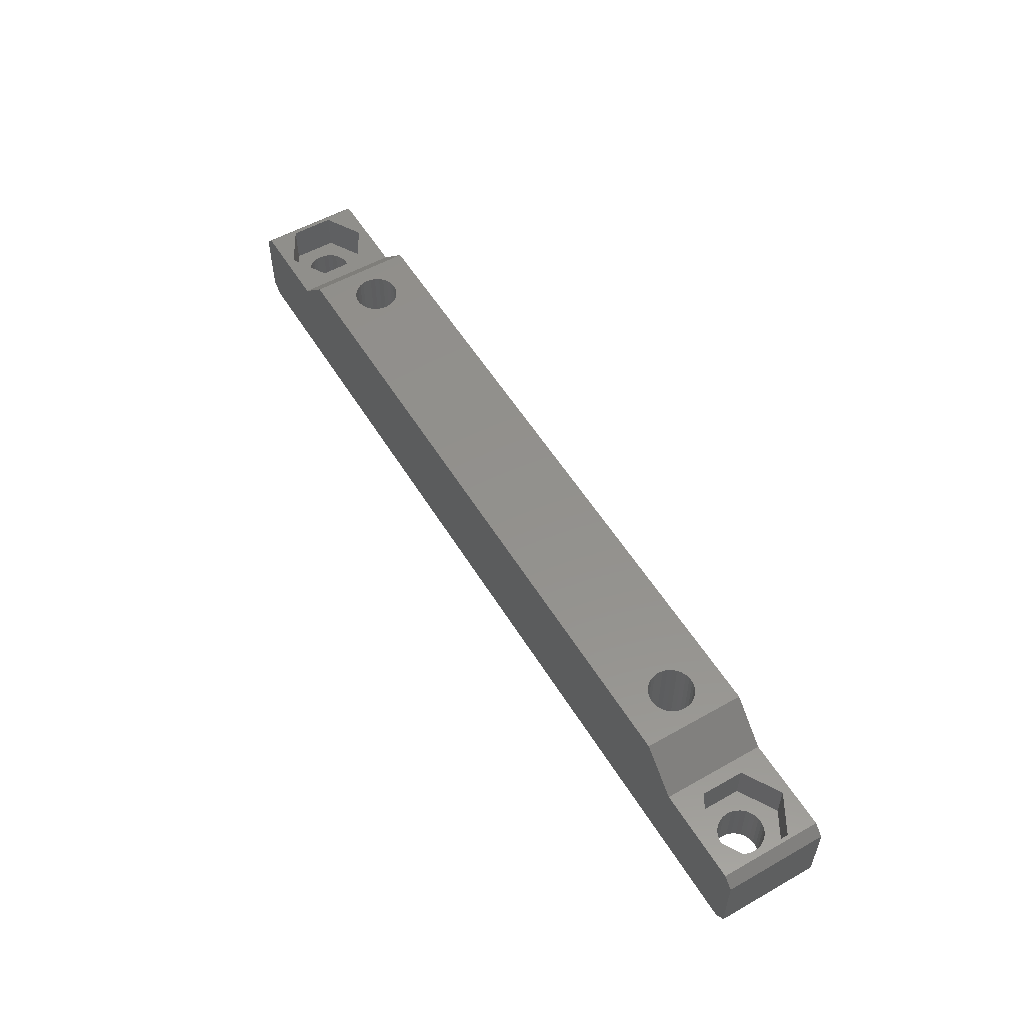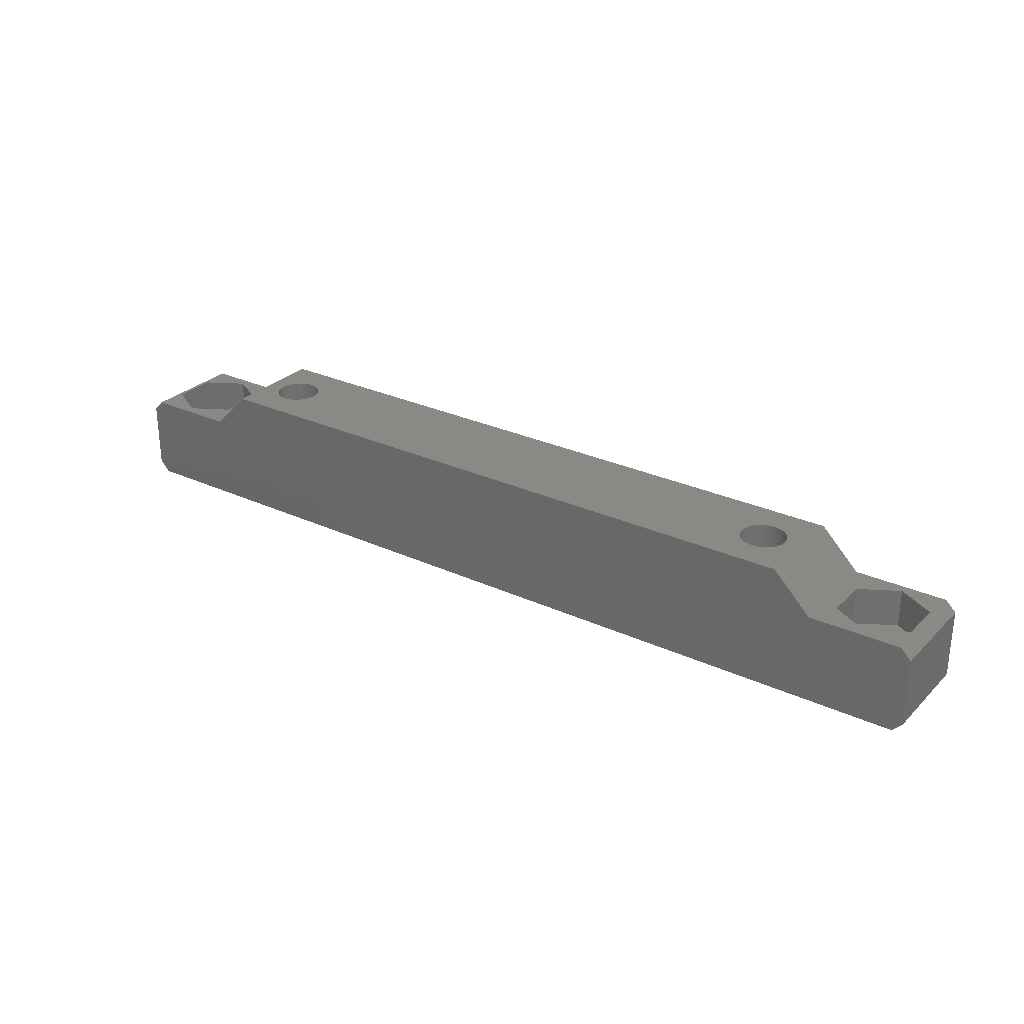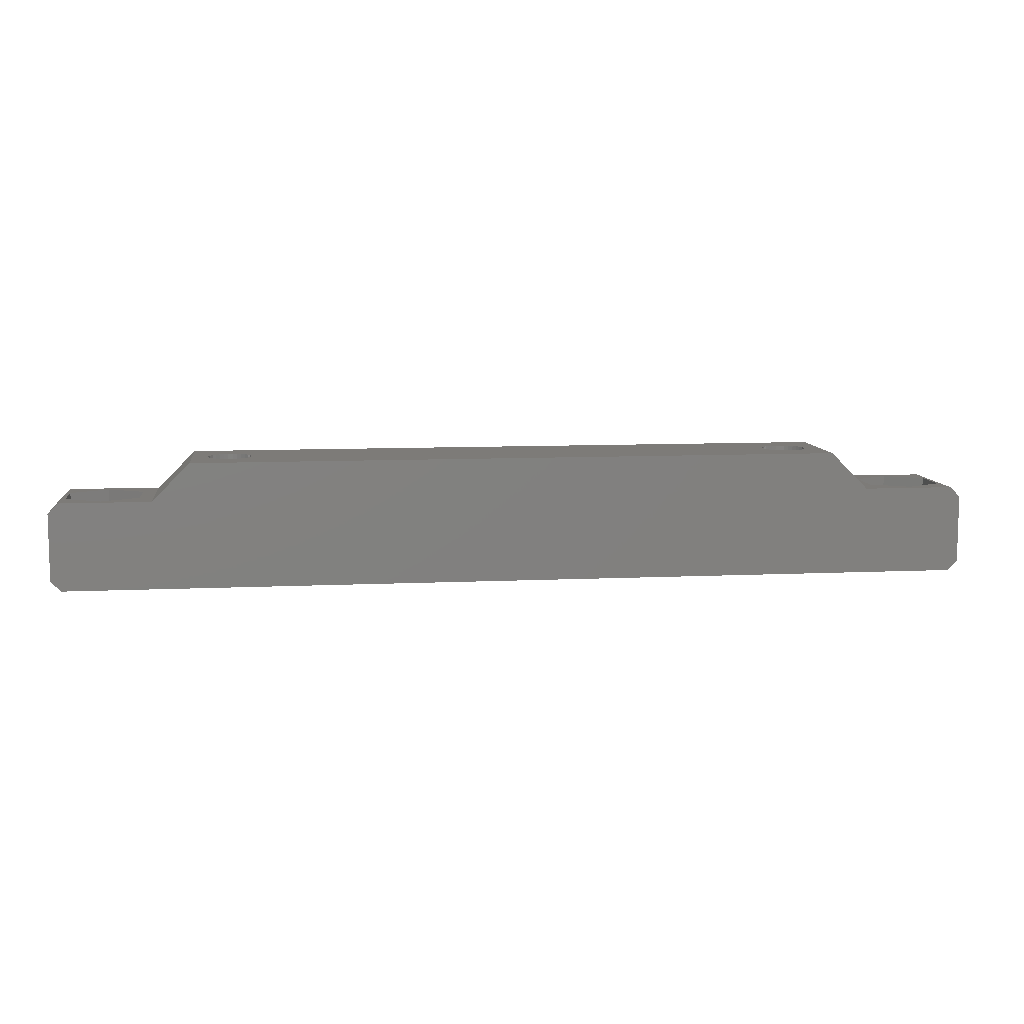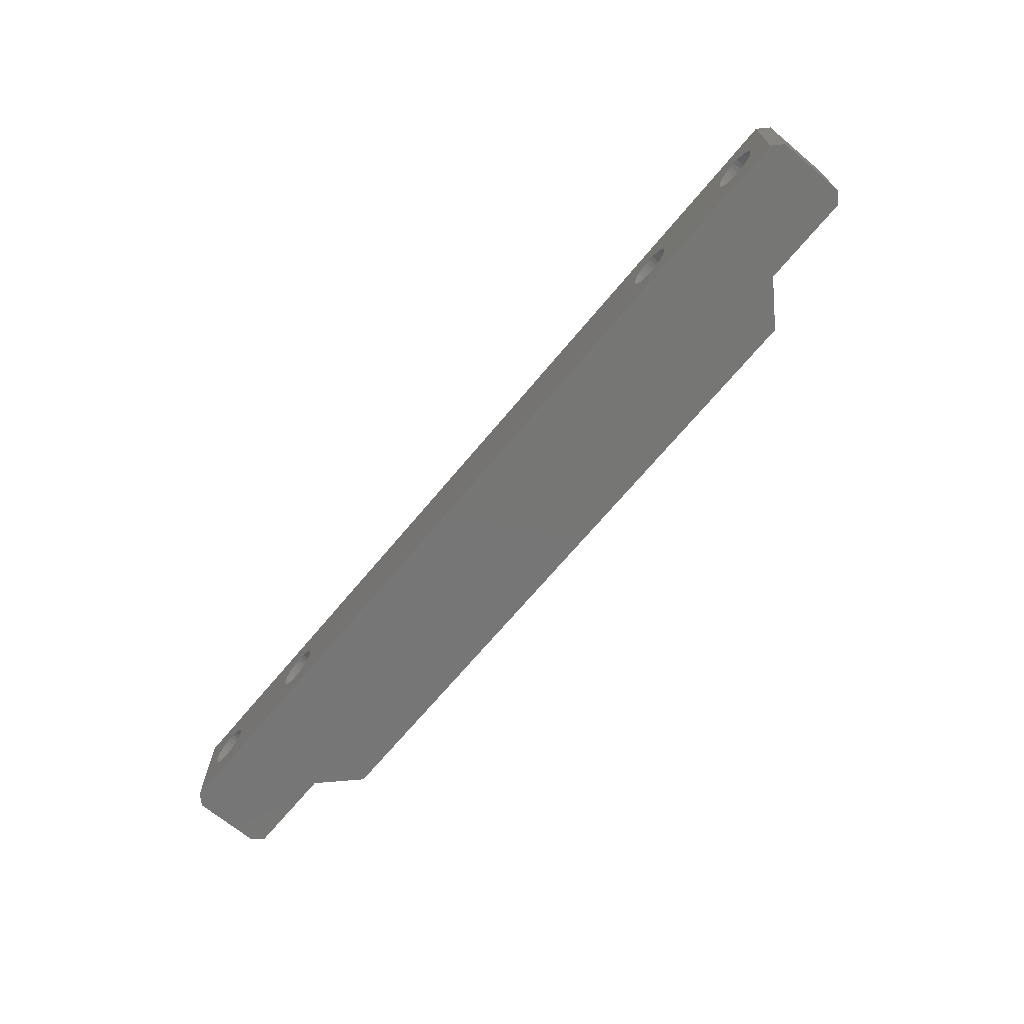
<metadata>
{"format":"stl","ext":"stl","renderer":"f3d","projection":"perspective","resolution":1024,"background":"white","views":[{"elev":54.7,"azim":59.1,"up":"+Y"},{"elev":28.1,"azim":-145.0,"up":"+Y"},{"elev":8.9,"azim":-7.2,"up":"+Y"},{"elev":-68.7,"azim":50.2,"up":"+Z"}]}
</metadata>
<code>
# stl→obj: 290 verts, 592 faces
v -31.25 4 4
v -31.29 4 3.636
v -31.29 5.94e-17 3.636
v -31.4 4 3.288
v -31.4 5.547e-17 3.288
v -31.58 4 2.971
v -31.58 4.913e-17 2.971
v -31.83 4 2.699
v -31.83 4.063e-17 2.699
v -32.12 4 2.484
v -32.12 3.036e-17 2.484
v -32.46 4 2.336
v -32.46 1.876e-17 2.336
v -32.82 4 2.26
v -32.82 6.347e-18 2.26
v -33.18 4 2.26
v -33.18 -6.347e-18 2.26
v -33.54 4 2.336
v -33.54 -1.876e-17 2.336
v -33.88 4 2.484
v -33.88 -3.036e-17 2.484
v -34.17 4 2.699
v -34.17 -4.063e-17 2.699
v -34.42 4 2.971
v -34.42 -4.913e-17 2.971
v -34.6 4 3.288
v -34.6 -5.547e-17 3.288
v -34.71 4 3.636
v -34.71 -5.94e-17 3.636
v -34.75 4 4
v -34.75 -6.072e-17 4
v -34.71 4 4.364
v -34.71 -5.94e-17 4.364
v -34.6 4 4.712
v -34.6 -5.547e-17 4.712
v -34.42 4 5.029
v -34.42 -4.913e-17 5.029
v -34.17 4 5.301
v -34.17 -4.063e-17 5.301
v -33.88 4 5.516
v -33.88 -3.036e-17 5.516
v -33.54 4 5.664
v -33.54 -1.876e-17 5.664
v -33.18 4 5.74
v -33.18 -6.347e-18 5.74
v -32.82 4 5.74
v -32.82 6.347e-18 5.74
v -32.46 4 5.664
v -32.46 1.876e-17 5.664
v -32.12 4 5.516
v -32.12 3.036e-17 5.516
v -31.83 4 5.301
v -31.83 4.063e-17 5.301
v -31.58 4 5.029
v -31.58 4.913e-17 5.029
v -31.4 4 4.712
v -31.4 5.547e-17 4.712
v -31.29 4 4.364
v -31.29 5.94e-17 4.364
v -31.25 6.072e-17 4
v -33 4 7.349
v -33 4 0.6514
v -35.9 4 2.326
v -35.9 4 5.674
v -30.1 4 5.674
v -30.1 4 2.326
v -30.1 7 5.674
v -33 7 7.349
v -30.1 7 2.326
v -33 7 0.6514
v -35.9 7 2.326
v -35.9 7 5.674
v -29 7 8
v -29 7 0
v -36.2 7 8
v -36.2 7 0
v -37 6.2 0
v -37 6.2 8
v -37 0.8 8
v -37 0.8 0
v -36.2 -4.094e-15 0
v -36.2 -3.471e-15 8
v -26 10 0
v -26 10 8
v 26 10 0
v 22.46 10 2.336
v 21.29 10 3.636
v -22.82 10 2.26
v -23.54 10 5.664
v -23.88 10 5.516
v -23 10 5.75
v -23.18 10 5.74
v -22.46 10 5.664
v -22.82 10 5.74
v 21.58 10 5.029
v -22.12 10 5.516
v 23.18 10 2.26
v 23.54 10 2.336
v 22.82 10 2.26
v -23.18 10 2.26
v -21.58 10 5.029
v -21.83 10 5.301
v -21.29 10 4.364
v 21.4 10 4.712
v 21.29 10 4.364
v -22.46 10 2.336
v -22.12 10 2.484
v 21.83 10 2.699
v 22.12 10 2.484
v 21.25 10 4
v -23.88 10 2.484
v -23.54 10 2.336
v -24.42 10 2.971
v -24.17 10 2.699
v -24.71 10 3.636
v -24.6 10 3.288
v -24.75 10 4
v -24.42 10 5.029
v -24.6 10 4.712
v -24.17 10 5.301
v -21.4 10 4.712
v -21.83 10 2.699
v 26 10 8
v 22.82 10 5.74
v 22.46 10 5.664
v 24.42 10 5.029
v 24.17 10 5.301
v 24.42 10 2.971
v 24.6 10 3.288
v 23.88 10 2.484
v 24.17 10 2.699
v -24.71 10 4.364
v -21.29 10 3.636
v -21.25 10 4
v -21.58 10 2.971
v -21.4 10 3.288
v 22.12 10 5.516
v 23 10 5.75
v 24.6 10 4.712
v 24.75 10 4
v 24.71 10 4.364
v 24.71 10 3.636
v 21.58 10 2.971
v 21.4 10 3.288
v 23.54 10 5.664
v 23.18 10 5.74
v 21.83 10 5.301
v 23.88 10 5.516
v 24.71 5.94e-17 3.636
v 24.6 5.547e-17 3.288
v 24.42 4.913e-17 2.971
v 24.17 4.063e-17 2.699
v 23.88 3.036e-17 2.484
v 23.54 1.876e-17 2.336
v 23.18 6.347e-18 2.26
v 22.82 -6.347e-18 2.26
v 22.46 -1.876e-17 2.336
v 22.12 -3.036e-17 2.484
v 21.83 -4.063e-17 2.699
v 21.58 -4.913e-17 2.971
v 21.4 -5.547e-17 3.288
v 21.29 -5.94e-17 3.636
v 21.25 -6.072e-17 4
v 21.29 -5.94e-17 4.364
v 21.4 -5.547e-17 4.712
v 21.58 -4.913e-17 5.029
v 21.83 -4.063e-17 5.301
v 22.12 -3.036e-17 5.516
v 22.46 -1.876e-17 5.664
v 22.82 -6.347e-18 5.74
v 23.18 6.347e-18 5.74
v 23.54 1.876e-17 5.664
v 23.88 3.036e-17 5.516
v 24.17 4.063e-17 5.301
v 24.42 4.913e-17 5.029
v 24.6 5.547e-17 4.712
v 24.71 5.94e-17 4.364
v 24.75 6.072e-17 4
v -21.29 5.94e-17 3.636
v -21.4 5.547e-17 3.288
v -21.58 4.913e-17 2.971
v -21.83 4.063e-17 2.699
v -22.12 3.036e-17 2.484
v -22.46 1.876e-17 2.336
v -22.82 6.347e-18 2.26
v -23.18 -6.347e-18 2.26
v -23.54 -1.876e-17 2.336
v -23.88 -3.036e-17 2.484
v -24.17 -4.063e-17 2.699
v -24.42 -4.913e-17 2.971
v -24.6 -5.547e-17 3.288
v -24.71 -5.94e-17 3.636
v -24.75 -6.072e-17 4
v -24.71 -5.94e-17 4.364
v -24.6 -5.547e-17 4.712
v -24.42 -4.913e-17 5.029
v -24.17 -4.063e-17 5.301
v -23.88 -3.036e-17 5.516
v -23.54 -1.876e-17 5.664
v -23.18 -6.347e-18 5.74
v -22.82 6.347e-18 5.74
v -22.46 1.876e-17 5.664
v -22.12 3.036e-17 5.516
v -21.83 4.063e-17 5.301
v -21.58 4.913e-17 5.029
v -21.4 5.547e-17 4.712
v -21.29 5.94e-17 4.364
v -21.25 6.072e-17 4
v 29 7 8
v 29 7 0
v 36.2 -1.69e-16 8
v 32.82 -6.347e-18 5.74
v 32.46 -1.876e-17 5.664
v 31.4 -5.547e-17 4.712
v 31.58 -4.913e-17 5.029
v 32.12 -3.036e-17 5.516
v 31.83 -4.063e-17 5.301
v 33.18 6.347e-18 5.74
v 33.54 1.876e-17 5.664
v 36.2 -1.211e-16 0
v 32.82 -6.347e-18 2.26
v 32.46 -1.876e-17 2.336
v 34.17 4.063e-17 5.301
v 34.42 4.913e-17 5.029
v 33.88 3.036e-17 5.516
v 31.83 -4.063e-17 2.699
v 31.58 -4.913e-17 2.971
v 33.18 6.347e-18 2.26
v 33.88 3.036e-17 2.484
v 33.54 1.876e-17 2.336
v 31.25 -6.072e-17 4
v 31.4 -5.547e-17 3.288
v 32.12 -3.036e-17 2.484
v 34.17 4.063e-17 2.699
v 34.6 5.547e-17 3.288
v 34.42 4.913e-17 2.971
v 34.6 5.547e-17 4.712
v 34.71 5.94e-17 4.364
v 31.29 -5.94e-17 4.364
v 31.29 -5.94e-17 3.636
v 34.75 6.072e-17 4
v 34.71 5.94e-17 3.636
v 37 0.8 0
v 37 0.8 8
v 36.2 7 8
v 37 6.2 8
v 36.2 7 0
v 37 6.2 0
v 34.75 4 4
v 34.71 4 3.636
v 34.6 4 3.288
v 34.42 4 2.971
v 34.17 4 2.699
v 33.88 4 2.484
v 33.54 4 2.336
v 33.18 4 2.26
v 32.82 4 2.26
v 32.46 4 2.336
v 32.12 4 2.484
v 31.83 4 2.699
v 31.58 4 2.971
v 31.4 4 3.288
v 31.29 4 3.636
v 31.25 4 4
v 31.29 4 4.364
v 31.4 4 4.712
v 31.58 4 5.029
v 31.83 4 5.301
v 32.12 4 5.516
v 32.46 4 5.664
v 32.82 4 5.74
v 33.18 4 5.74
v 33.54 4 5.664
v 33.88 4 5.516
v 34.17 4 5.301
v 34.42 4 5.029
v 34.6 4 4.712
v 34.71 4 4.364
v 33 7 7.349
v 35.9 7 5.674
v 35.9 7 2.326
v 33 7 0.6514
v 30.1 7 2.326
v 30.1 7 5.674
v 33 4 0.6514
v 30.1 4 5.674
v 33 4 7.349
v 35.9 4 2.326
v 35.9 4 5.674
v 30.1 4 2.326
f 1 2 3
f 2 4 5
f 4 6 7
f 6 8 9
f 8 10 11
f 10 12 13
f 12 14 15
f 14 16 17
f 16 18 19
f 18 20 21
f 20 22 23
f 22 24 25
f 24 26 27
f 26 28 29
f 28 30 31
f 30 32 33
f 32 34 35
f 34 36 37
f 36 38 39
f 38 40 41
f 40 42 43
f 42 44 45
f 44 46 47
f 46 48 49
f 48 50 51
f 50 52 53
f 52 54 55
f 54 56 57
f 56 58 59
f 58 1 60
f 60 59 58
f 59 57 56
f 57 55 54
f 55 53 52
f 53 51 50
f 51 49 48
f 49 47 46
f 47 45 44
f 45 43 42
f 43 41 40
f 41 39 38
f 39 37 36
f 37 35 34
f 35 33 32
f 33 31 30
f 31 29 28
f 29 27 26
f 27 25 24
f 25 23 22
f 23 21 20
f 21 19 18
f 19 17 16
f 17 15 14
f 15 13 12
f 13 11 10
f 11 9 8
f 9 7 6
f 7 5 4
f 5 3 2
f 3 60 1
f 61 42 40
f 61 50 48
f 62 20 18
f 63 22 20
f 63 26 24
f 64 38 36
f 61 44 42
f 48 46 61
f 62 12 10
f 18 16 62
f 24 22 63
f 64 40 38
f 46 44 61
f 65 52 50
f 65 56 54
f 66 8 6
f 62 14 12
f 20 62 63
f 40 64 61
f 54 52 65
f 66 2 1
f 66 10 8
f 16 14 62
f 50 61 65
f 65 1 58
f 66 4 2
f 10 66 62
f 64 34 32
f 58 56 65
f 6 4 66
f 63 30 28
f 36 34 64
f 28 26 63
f 1 65 66
f 32 30 64
f 30 63 64
f 67 65 61
f 61 68 67
f 66 65 67
f 67 69 66
f 62 66 69
f 69 70 62
f 63 62 70
f 70 71 63
f 63 71 72
f 72 64 63
f 68 61 64
f 64 72 68
f 73 67 68
f 74 69 67
f 75 68 72
f 67 73 74
f 74 76 70
f 68 75 73
f 76 71 70
f 70 69 74
f 72 71 75
f 71 76 75
f 77 78 75
f 75 76 77
f 79 78 77
f 77 80 79
f 80 81 82
f 82 79 80
f 83 74 73
f 73 84 83
f 85 83 86
f 87 83 88
f 84 89 90
f 84 91 92
f 84 93 94
f 95 96 93
f 85 97 98
f 86 99 85
f 83 100 88
f 92 89 84
f 93 84 95
f 94 91 84
f 95 101 102
f 103 104 105
f 105 106 107
f 99 97 85
f 83 108 109
f 88 105 110
f 83 111 112
f 83 113 114
f 83 115 116
f 83 84 117
f 84 118 119
f 90 120 84
f 102 96 95
f 95 103 121
f 103 95 104
f 105 88 106
f 107 122 105
f 123 124 125
f 123 126 127
f 85 128 129
f 85 130 131
f 109 86 83
f 112 100 83
f 116 113 83
f 84 132 117
f 120 118 84
f 121 101 95
f 105 133 134
f 105 135 136
f 122 135 105
f 84 125 137
f 123 138 124
f 123 139 126
f 123 140 141
f 85 142 140
f 131 128 85
f 83 143 108
f 83 87 144
f 114 111 83
f 119 132 84
f 105 134 103
f 125 84 123
f 123 145 146
f 141 139 123
f 129 142 85
f 144 143 83
f 117 115 83
f 136 133 105
f 137 147 84
f 123 148 145
f 140 123 85
f 88 110 87
f 147 95 84
f 127 148 123
f 98 130 85
f 146 138 123
f 140 142 149
f 142 129 150
f 129 128 151
f 128 131 152
f 131 130 153
f 130 98 154
f 98 97 155
f 97 99 156
f 99 86 157
f 86 109 158
f 109 108 159
f 108 143 160
f 143 144 161
f 144 87 162
f 87 110 163
f 110 105 164
f 105 104 165
f 104 95 166
f 95 147 167
f 147 137 168
f 137 125 169
f 125 124 170
f 171 170 138
f 170 124 138
f 146 145 172
f 145 148 173
f 148 127 174
f 127 126 175
f 126 139 176
f 139 141 177
f 141 140 178
f 178 177 141
f 177 176 139
f 176 175 126
f 175 174 127
f 174 173 148
f 173 172 145
f 172 171 146
f 138 146 171
f 170 169 125
f 169 168 137
f 168 167 147
f 167 166 95
f 166 165 104
f 165 164 105
f 164 163 110
f 163 162 87
f 162 161 144
f 161 160 143
f 160 159 108
f 159 158 109
f 158 157 86
f 157 156 99
f 156 155 97
f 155 154 98
f 154 153 130
f 153 152 131
f 152 151 128
f 151 150 129
f 150 149 142
f 149 178 140
f 134 133 179
f 133 136 180
f 136 135 181
f 135 122 182
f 122 107 183
f 107 106 184
f 106 88 185
f 88 100 186
f 100 112 187
f 112 111 188
f 111 114 189
f 114 113 190
f 113 116 191
f 116 115 192
f 115 117 193
f 117 132 194
f 132 119 195
f 119 118 196
f 118 120 197
f 120 90 198
f 90 89 199
f 89 92 200
f 201 200 91
f 200 92 91
f 94 93 202
f 93 96 203
f 96 102 204
f 102 101 205
f 101 121 206
f 121 103 207
f 103 134 208
f 208 207 103
f 207 206 121
f 206 205 101
f 205 204 102
f 204 203 96
f 203 202 93
f 202 201 94
f 91 94 201
f 200 199 89
f 199 198 90
f 198 197 120
f 197 196 118
f 196 195 119
f 195 194 132
f 194 193 117
f 193 192 115
f 192 191 116
f 191 190 113
f 190 189 114
f 189 188 111
f 188 187 112
f 187 186 100
f 186 185 88
f 185 184 106
f 184 183 107
f 183 182 122
f 182 181 135
f 181 180 136
f 180 179 133
f 179 208 134
f 123 209 210
f 210 85 123
f 211 170 171
f 171 212 211
f 171 213 212
f 171 214 215
f 171 216 213
f 215 217 171
f 211 218 219
f 217 216 171
f 203 169 170
f 211 212 218
f 170 211 203
f 203 167 168
f 220 221 222
f 211 223 224
f 168 169 203
f 164 207 208
f 179 220 156
f 222 155 220
f 211 225 223
f 203 166 167
f 164 206 207
f 164 203 204
f 155 156 220
f 219 225 211
f 203 164 165
f 208 162 163
f 204 205 164
f 208 160 161
f 208 157 158
f 220 181 182
f 220 179 180
f 156 208 179
f 165 166 203
f 205 206 164
f 208 159 160
f 208 156 157
f 158 159 208
f 214 175 176
f 214 173 174
f 155 226 227
f 180 181 220
f 220 228 221
f 220 229 230
f 208 163 164
f 161 162 208
f 177 178 231
f 174 175 214
f 214 171 172
f 200 51 53
f 211 201 202
f 82 47 49
f 232 153 154
f 232 151 152
f 155 233 226
f 222 233 155
f 220 234 229
f 220 235 236
f 211 237 238
f 231 239 177
f 172 173 214
f 53 55 200
f 202 203 211
f 211 200 201
f 49 211 82
f 82 43 45
f 81 19 21
f 81 15 17
f 186 7 9
f 220 185 186
f 152 153 232
f 232 149 150
f 149 240 231
f 182 183 220
f 236 234 220
f 220 211 241
f 59 197 198
f 224 237 211
f 176 177 214
f 55 57 200
f 211 51 200
f 45 47 82
f 82 39 41
f 81 23 25
f 17 19 81
f 220 11 13
f 186 5 7
f 186 11 220
f 220 184 185
f 150 151 232
f 149 232 240
f 230 228 220
f 241 242 220
f 3 186 187
f 198 199 59
f 239 214 177
f 57 59 200
f 41 43 82
f 82 35 37
f 21 23 81
f 13 81 220
f 13 15 81
f 186 3 5
f 220 183 184
f 231 178 149
f 242 235 220
f 187 188 3
f 188 189 3
f 59 196 197
f 59 194 195
f 37 39 82
f 82 81 31
f 81 27 29
f 9 11 186
f 227 232 155
f 3 190 191
f 195 196 59
f 59 60 193
f 49 51 211
f 31 33 82
f 25 27 81
f 154 155 232
f 3 192 193
f 189 190 3
f 193 194 59
f 33 35 82
f 191 192 3
f 238 241 211
f 193 60 3
f 29 31 81
f 199 200 59
f 211 220 243
f 243 244 211
f 82 75 78
f 82 73 75
f 245 211 244
f 82 209 73
f 209 123 84
f 244 246 245
f 84 73 209
f 245 209 211
f 209 82 211
f 78 79 82
f 81 80 77
f 247 248 243
f 77 76 81
f 220 210 247
f 210 74 83
f 76 74 81
f 220 81 210
f 74 210 81
f 83 85 210
f 243 220 247
f 248 246 244
f 244 243 248
f 247 245 246
f 246 248 247
f 249 250 242
f 250 251 235
f 251 252 236
f 252 253 234
f 253 254 229
f 254 255 230
f 255 256 228
f 256 257 221
f 257 258 222
f 258 259 233
f 259 260 226
f 260 261 227
f 261 262 232
f 262 263 240
f 263 264 231
f 264 265 239
f 265 266 214
f 266 267 215
f 267 268 217
f 268 269 216
f 269 270 213
f 270 271 212
f 271 272 218
f 272 273 219
f 273 274 225
f 274 275 223
f 275 276 224
f 276 277 237
f 277 278 238
f 278 249 241
f 241 238 278
f 238 237 277
f 237 224 276
f 224 223 275
f 223 225 274
f 225 219 273
f 219 218 272
f 218 212 271
f 212 213 270
f 213 216 269
f 216 217 268
f 217 215 267
f 215 214 266
f 214 239 265
f 239 231 264
f 231 240 263
f 240 232 262
f 232 227 261
f 227 226 260
f 226 233 259
f 233 222 258
f 222 221 257
f 221 228 256
f 228 230 255
f 230 229 254
f 229 234 253
f 234 236 252
f 236 235 251
f 235 242 250
f 242 241 249
f 209 245 279
f 245 280 279
f 247 281 280
f 280 245 247
f 247 282 281
f 210 283 282
f 209 284 283
f 282 247 210
f 279 284 209
f 283 210 209
f 285 255 254
f 286 268 267
f 287 270 269
f 254 288 285
f 285 257 256
f 286 269 268
f 287 271 270
f 287 274 273
f 289 275 274
f 256 255 285
f 285 259 258
f 269 286 287
f 273 272 287
f 289 276 275
f 288 253 252
f 258 257 285
f 290 260 259
f 290 262 261
f 272 271 287
f 289 277 276
f 288 250 249
f 254 253 288
f 261 260 290
f 274 287 289
f 289 249 278
f 288 251 250
f 259 285 290
f 286 266 265
f 278 277 289
f 252 251 288
f 290 264 263
f 267 266 286
f 263 262 290
f 249 289 288
f 265 264 286
f 264 290 286
f 289 287 279
f 279 280 289
f 288 289 280
f 280 281 288
f 285 288 281
f 281 282 285
f 290 285 282
f 282 283 290
f 290 283 284
f 284 286 290
f 279 287 286
f 286 284 279

</code>
